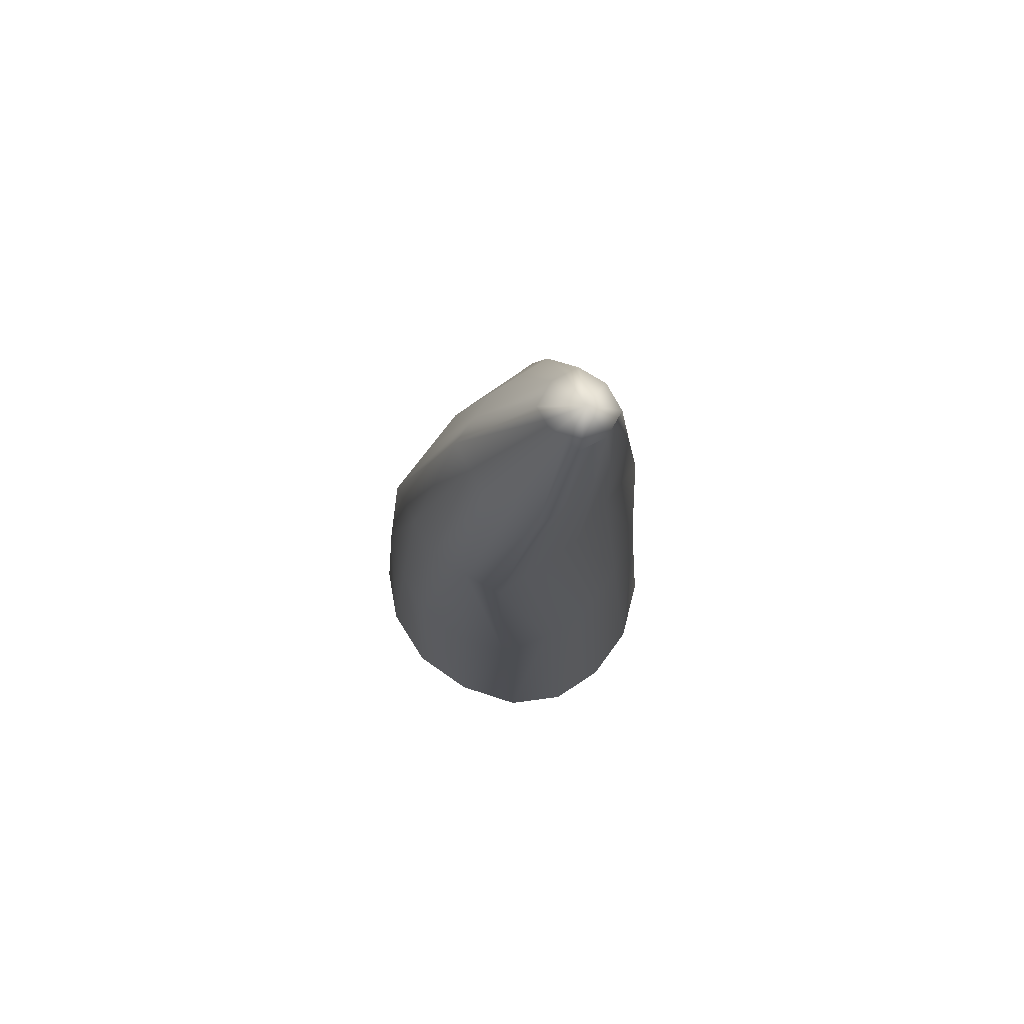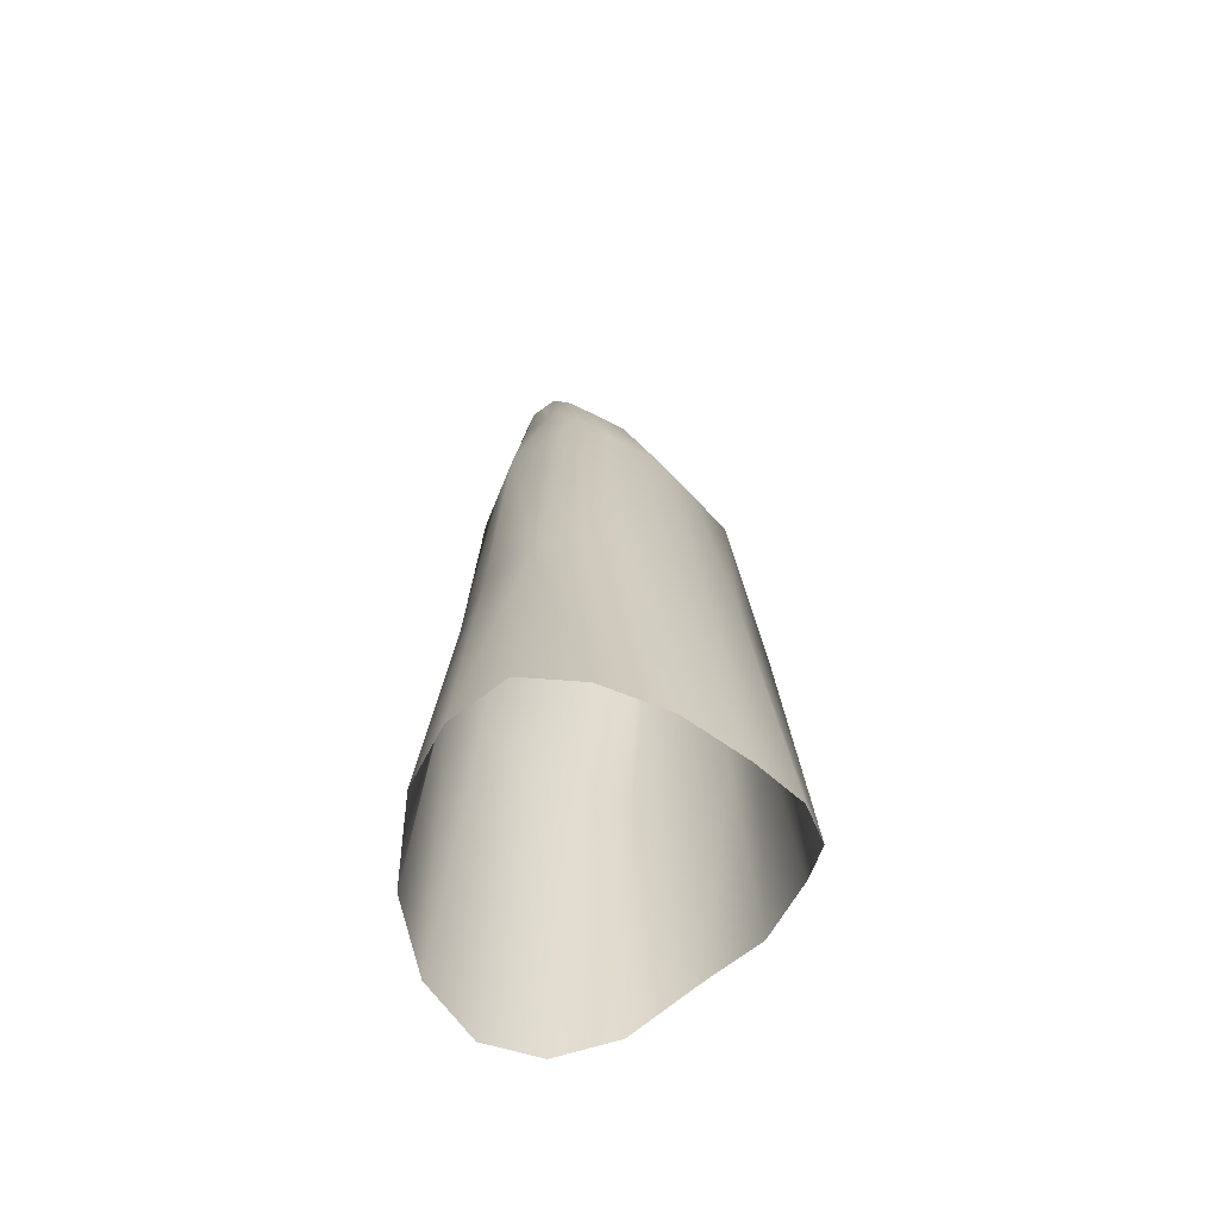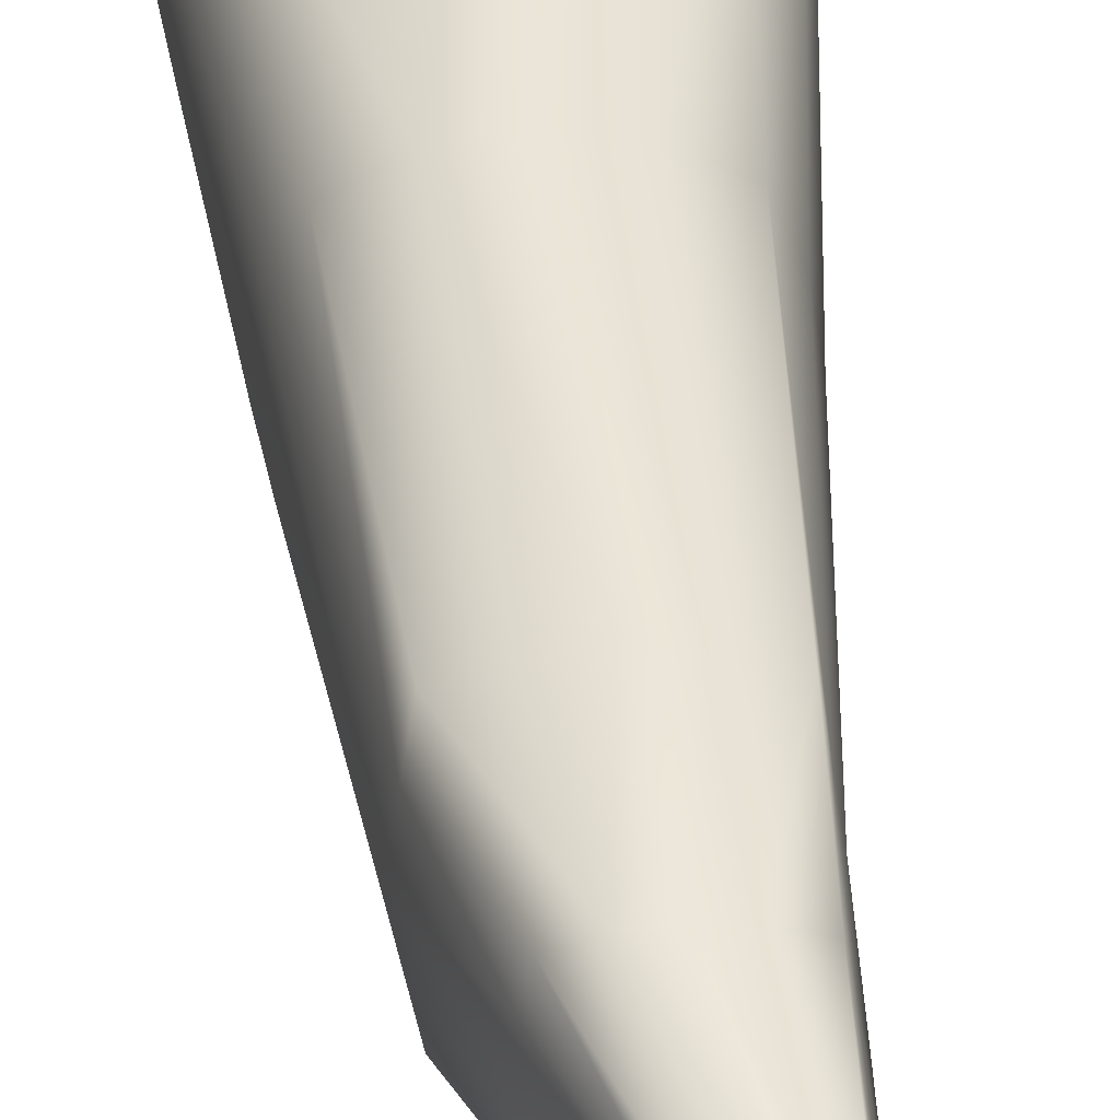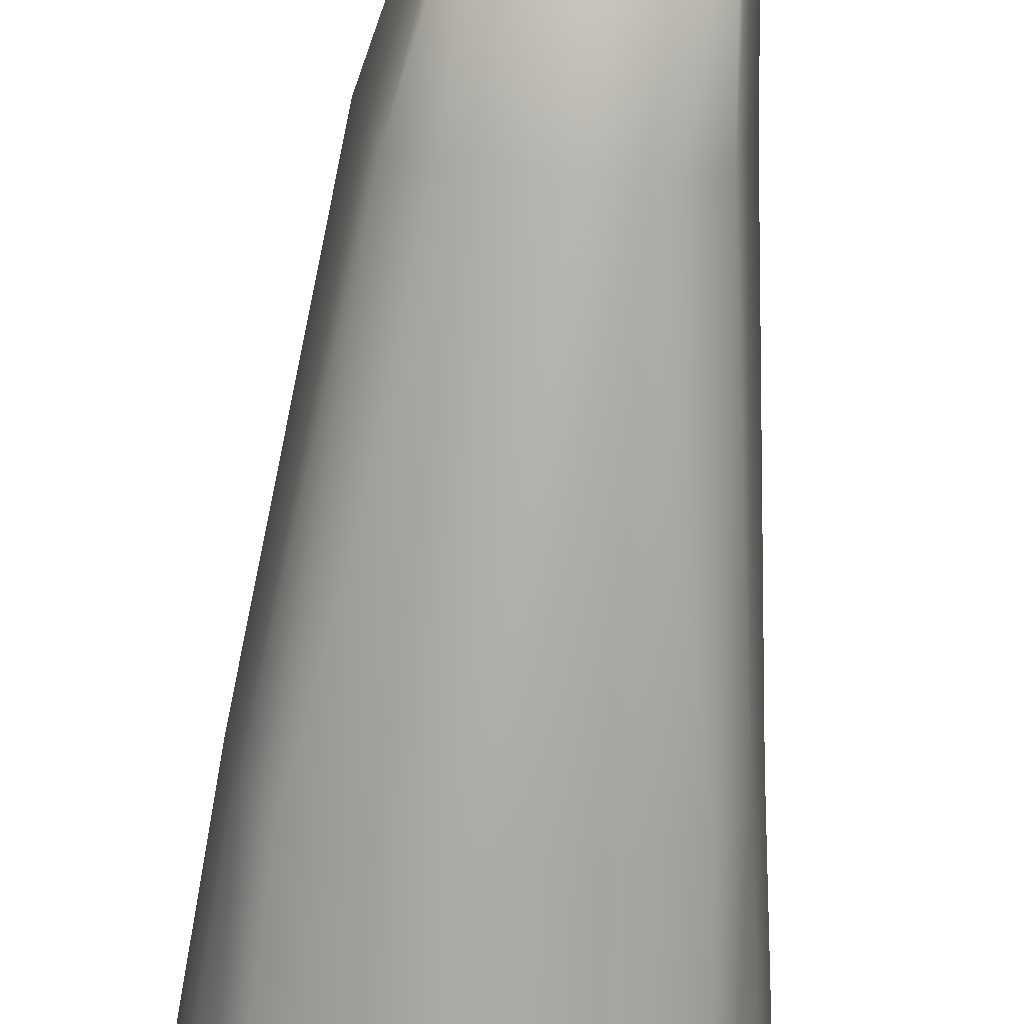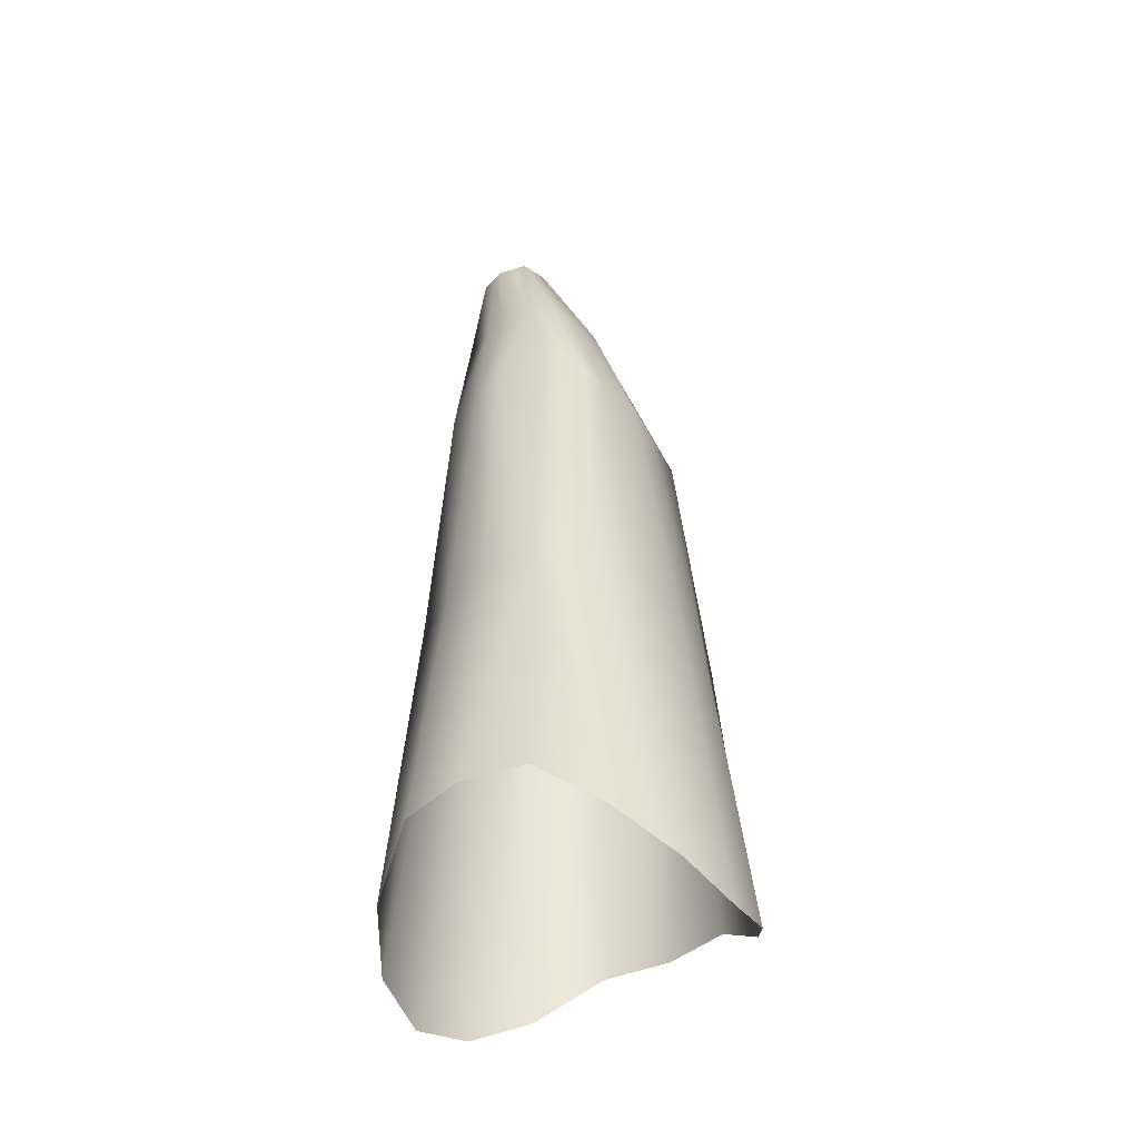
<metadata>
{"format":"obj","ext":"obj","renderer":"f3d","projection":"perspective","resolution":1024,"background":"white","views":[{"elev":77.5,"azim":-133.8,"up":"+Y"},{"elev":-62.0,"azim":51.0,"up":"+Y"},{"elev":39.3,"azim":175.5,"up":"+Z"},{"elev":-71.3,"azim":176.2,"up":"+Z"},{"elev":-44.5,"azim":35.1,"up":"+Y"}]}
</metadata>
<code>
o D12R_Raiz
v -12.5 39.03 0.9903
v -13.04 39.46 0.5932
v -12.92 39.03 1.102
v -12.5 39.03 0.9903
v -12.92 39.03 1.102
v -12.71 39.03 1.046
v -12.5 39.03 0.9903
v -12.71 39.03 1.046
v -12.13 37.06 1.344
v -12.5 39.03 0.9903
v -12.13 37.06 1.344
v -11.71 37.06 1.226
v -13.35 39.03 0.9903
v -13.04 39.46 0.5932
v -13.47 39.03 0.5932
v -13.35 39.03 0.9903
v -13.47 39.03 0.5932
v -13.41 39.03 0.7917
v -13.35 39.03 0.9903
v -13.41 37.06 1.226
v -12.98 37.06 1.344
v -13.35 39.03 0.9903
v -12.98 37.06 1.344
v -13.14 39.03 1.046
v -12.5 39.03 0.1961
v -12.44 39.03 0.3946
v -11.61 37.06 -0.1691
v -12.5 39.03 0.1961
v -11.61 37.06 -0.1691
v -11.71 37.06 -0.6342
v -13.35 39.03 0.1961
v -13.41 37.06 -0.6342
v -13.5 37.06 -0.1691
v -13.35 39.03 0.1961
v -13.5 37.06 -0.1691
v -13.41 39.03 0.3946
v -10.39 25.72 1.738
v -10.76 30.42 1.6
v -11.46 30.42 1.96
v -10.39 25.72 1.738
v -11.46 30.42 1.96
v -11.24 26.4 2.279
v -12.92 39.03 1.102
v -13.04 39.46 0.5932
v -13.35 39.03 0.9903
v -12.92 39.03 1.102
v -13.35 39.03 0.9903
v -13.14 39.03 1.046
v -12.92 39.03 1.102
v -12.56 37.06 1.462
v -12.13 37.06 1.344
v -12.92 39.03 1.102
v -12.13 37.06 1.344
v -12.71 39.03 1.046
v -12.38 39.03 0.5932
v -12.44 39.03 0.7917
v -11.61 37.06 0.7611
v -12.38 39.03 0.5932
v -11.61 37.06 0.7611
v -11.52 37.06 0.296
v -12.38 39.03 0.5932
v -11.52 37.06 0.296
v -11.61 37.06 -0.1691
v -12.38 39.03 0.5932
v -11.61 37.06 -0.1691
v -12.44 39.03 0.3946
v -14.08 25.72 1.738
v -13.23 26.4 2.279
v -13.01 30.42 1.96
v -14.08 25.72 1.738
v -13.01 30.42 1.96
v -13.72 30.42 1.6
v -13.47 39.03 0.5932
v -13.04 39.46 0.5932
v -13.35 39.03 0.1961
v -13.47 39.03 0.5932
v -13.35 39.03 0.1961
v -13.41 39.03 0.3946
v -13.47 39.03 0.5932
v -13.59 37.06 0.296
v -13.5 37.06 0.7611
v -13.47 39.03 0.5932
v -13.5 37.06 0.7611
v -13.41 39.03 0.7917
v -10.39 25.72 -1.74
v -10.76 30.42 -1.602
v -10.45 30.42 -0.8374
v -10.39 25.72 -1.74
v -10.45 30.42 -0.8374
v -9.881 25.21 -0.9419
v -12.92 39.03 0.08411
v -12.71 39.03 0.1401
v -12.13 37.06 -0.752
v -12.92 39.03 0.08411
v -12.13 37.06 -0.752
v -12.56 37.06 -0.8697
v -12.92 39.03 0.08411
v -12.56 37.06 -0.8697
v -12.98 37.06 -0.752
v -12.92 39.03 0.08411
v -12.98 37.06 -0.752
v -13.14 39.03 0.1401
v -14.08 25.72 -1.74
v -14.59 25.21 -0.9419
v -14.02 30.42 -0.8374
v -14.08 25.72 -1.74
v -14.02 30.42 -0.8374
v -13.72 30.42 -1.602
v -12.24 26.43 2.482
v -11.24 26.4 2.279
v -11.46 30.42 1.96
v -12.24 26.43 2.482
v -11.46 30.42 1.96
v -12.24 30.42 2.152
v -14.75 24.96 -0.001224
v -14.59 25.21 0.9394
v -14.02 30.42 0.8349
v -14.75 24.96 -0.001224
v -14.02 30.42 0.8349
v -14.15 30.42 -0.001224
v -12.24 26.43 -2.485
v -12.24 30.42 -2.154
v -11.46 30.42 -1.963
v -12.24 26.43 -2.485
v -11.46 30.42 -1.963
v -11.24 26.4 -2.281
v -9.725 24.96 -0.001224
v -10.32 30.42 -0.001224
v -10.45 30.42 0.8349
v -9.725 24.96 -0.001224
v -10.45 30.42 0.8349
v -9.881 25.21 0.9394
v -11.19 35.09 1.462
v -11.76 35.09 1.642
v -11.46 30.42 1.96
v -11.19 35.09 1.462
v -11.46 30.42 1.96
v -10.76 30.42 1.6
v -11.19 35.09 1.462
v -11.71 37.06 1.226
v -12.13 37.06 1.344
v -11.19 35.09 1.462
v -12.13 37.06 1.344
v -11.76 35.09 1.642
v -11.19 35.09 -1.465
v -11.08 35.09 -0.7329
v -10.45 30.42 -0.8374
v -11.19 35.09 -1.465
v -10.45 30.42 -0.8374
v -10.76 30.42 -1.602
v -11.19 35.09 -1.465
v -11.71 37.06 -0.6342
v -11.61 37.06 -0.1691
v -11.19 35.09 -1.465
v -11.61 37.06 -0.1691
v -11.08 35.09 -0.7329
v -13.49 35.09 1.462
v -12.91 35.09 1.642
v -12.98 37.06 1.344
v -13.49 35.09 1.462
v -12.98 37.06 1.344
v -13.41 37.06 1.226
v -13.49 35.09 1.462
v -13.72 30.42 1.6
v -13.01 30.42 1.96
v -13.49 35.09 1.462
v -13.01 30.42 1.96
v -12.91 35.09 1.642
v -13.49 35.09 -1.465
v -13.6 35.09 -0.7329
v -13.5 37.06 -0.1691
v -13.49 35.09 -1.465
v -13.5 37.06 -0.1691
v -13.41 37.06 -0.6342
v -13.49 35.09 -1.465
v -13.72 30.42 -1.602
v -14.02 30.42 -0.8374
v -13.49 35.09 -1.465
v -14.02 30.42 -0.8374
v -13.6 35.09 -0.7329
v -12.34 35.09 -1.824
v -11.76 35.09 -1.644
v -11.46 30.42 -1.963
v -12.34 35.09 -1.824
v -11.46 30.42 -1.963
v -12.24 30.42 -2.154
v -12.34 35.09 -1.824
v -12.56 37.06 -0.8697
v -12.13 37.06 -0.752
v -12.34 35.09 -1.824
v -12.13 37.06 -0.752
v -11.76 35.09 -1.644
v -10.96 35.09 -0.001224
v -11.08 35.09 0.7304
v -10.45 30.42 0.8349
v -10.96 35.09 -0.001224
v -10.45 30.42 0.8349
v -10.32 30.42 -0.001224
v -10.96 35.09 -0.001224
v -11.52 37.06 0.296
v -11.61 37.06 0.7611
v -10.96 35.09 -0.001224
v -11.61 37.06 0.7611
v -11.08 35.09 0.7304
v -12.34 35.09 1.821
v -11.76 35.09 1.642
v -12.13 37.06 1.344
v -12.34 35.09 1.821
v -12.13 37.06 1.344
v -12.56 37.06 1.462
v -12.34 35.09 1.821
v -12.24 30.42 2.152
v -11.46 30.42 1.96
v -12.34 35.09 1.821
v -11.46 30.42 1.96
v -11.76 35.09 1.642
v -13.71 35.09 -0.001224
v -13.6 35.09 0.7304
v -13.5 37.06 0.7611
v -13.71 35.09 -0.001224
v -13.5 37.06 0.7611
v -13.59 37.06 0.296
v -13.71 35.09 -0.001224
v -14.15 30.42 -0.001224
v -14.02 30.42 0.8349
v -13.71 35.09 -0.001224
v -14.02 30.42 0.8349
v -13.6 35.09 0.7304
v -9.881 25.21 0.9394
v -10.45 30.42 0.8349
v -10.76 30.42 1.6
v -9.881 25.21 0.9394
v -10.76 30.42 1.6
v -10.39 25.72 1.738
v -9.881 25.21 -0.9419
v -10.45 30.42 -0.8374
v -10.32 30.42 -0.001224
v -9.881 25.21 -0.9419
v -10.32 30.42 -0.001224
v -9.725 24.96 -0.001224
v -12.44 39.03 0.7917
v -12.38 39.03 0.5932
v -13.04 39.46 0.5932
v -12.44 39.03 0.7917
v -13.04 39.46 0.5932
v -12.5 39.03 0.9903
v -13.41 39.03 0.7917
v -13.5 37.06 0.7611
v -13.41 37.06 1.226
v -13.41 39.03 0.7917
v -13.41 37.06 1.226
v -13.35 39.03 0.9903
v -12.71 39.03 0.1401
v -12.92 39.03 0.08411
v -13.04 39.46 0.5932
v -12.71 39.03 0.1401
v -13.04 39.46 0.5932
v -12.5 39.03 0.1961
v -13.14 39.03 1.046
v -12.98 37.06 1.344
v -12.56 37.06 1.462
v -13.14 39.03 1.046
v -12.56 37.06 1.462
v -12.92 39.03 1.102
v -12.44 39.03 0.3946
v -12.5 39.03 0.1961
v -13.04 39.46 0.5932
v -12.44 39.03 0.3946
v -13.04 39.46 0.5932
v -12.38 39.03 0.5932
v -13.41 39.03 0.3946
v -13.5 37.06 -0.1691
v -13.59 37.06 0.296
v -13.41 39.03 0.3946
v -13.59 37.06 0.296
v -13.47 39.03 0.5932
v -13.14 39.03 0.1401
v -13.35 39.03 0.1961
v -13.04 39.46 0.5932
v -13.14 39.03 0.1401
v -13.04 39.46 0.5932
v -12.92 39.03 0.08411
v -13.14 39.03 0.1401
v -12.98 37.06 -0.752
v -13.41 37.06 -0.6342
v -13.14 39.03 0.1401
v -13.41 37.06 -0.6342
v -13.35 39.03 0.1961
v -11.24 26.4 -2.281
v -11.46 30.42 -1.963
v -10.76 30.42 -1.602
v -11.24 26.4 -2.281
v -10.76 30.42 -1.602
v -10.39 25.72 -1.74
v -13.23 26.4 -2.281
v -13.01 30.42 -1.963
v -12.24 30.42 -2.154
v -13.23 26.4 -2.281
v -12.24 30.42 -2.154
v -12.24 26.43 -2.485
v -11.76 35.09 -1.644
v -12.13 37.06 -0.752
v -11.71 37.06 -0.6342
v -11.76 35.09 -1.644
v -11.71 37.06 -0.6342
v -11.19 35.09 -1.465
v -11.08 35.09 0.7304
v -11.61 37.06 0.7611
v -11.71 37.06 1.226
v -11.08 35.09 0.7304
v -11.71 37.06 1.226
v -11.19 35.09 1.462
v -12.91 35.09 1.642
v -13.01 30.42 1.96
v -12.24 30.42 2.152
v -12.91 35.09 1.642
v -12.24 30.42 2.152
v -12.34 35.09 1.821
v -13.6 35.09 -0.7329
v -14.02 30.42 -0.8374
v -14.15 30.42 -0.001224
v -13.6 35.09 -0.7329
v -14.15 30.42 -0.001224
v -13.71 35.09 -0.001224
v -11.08 35.09 -0.7329
v -11.61 37.06 -0.1691
v -11.52 37.06 0.296
v -11.08 35.09 -0.7329
v -11.52 37.06 0.296
v -10.96 35.09 -0.001224
v -12.91 35.09 -1.644
v -13.01 30.42 -1.963
v -13.72 30.42 -1.602
v -12.91 35.09 -1.644
v -13.72 30.42 -1.602
v -13.49 35.09 -1.465
v -12.91 35.09 -1.644
v -12.98 37.06 -0.752
v -12.56 37.06 -0.8697
v -12.91 35.09 -1.644
v -12.56 37.06 -0.8697
v -12.34 35.09 -1.824
v -13.6 35.09 0.7304
v -14.02 30.42 0.8349
v -13.72 30.42 1.6
v -13.6 35.09 0.7304
v -13.72 30.42 1.6
v -13.49 35.09 1.462
v -11.71 37.06 1.226
v -11.61 37.06 0.7611
v -12.44 39.03 0.7917
v -11.71 37.06 1.226
v -12.44 39.03 0.7917
v -12.5 39.03 0.9903
v -11.71 37.06 -0.6342
v -12.13 37.06 -0.752
v -12.71 39.03 0.1401
v -11.71 37.06 -0.6342
v -12.71 39.03 0.1401
v -12.5 39.03 0.1961
v -13.72 30.42 1.6
v -14.02 30.42 0.8349
v -14.59 25.21 0.9394
v -13.72 30.42 1.6
v -14.59 25.21 0.9394
v -14.08 25.72 1.738
v -13.72 30.42 -1.602
v -13.01 30.42 -1.963
v -13.23 26.4 -2.281
v -13.72 30.42 -1.602
v -13.23 26.4 -2.281
v -14.08 25.72 -1.74
v -12.24 30.42 2.152
v -13.01 30.42 1.96
v -13.23 26.4 2.279
v -12.24 30.42 2.152
v -13.23 26.4 2.279
v -12.24 26.43 2.482
v -14.15 30.42 -0.001224
v -14.02 30.42 -0.8374
v -14.59 25.21 -0.9419
v -14.15 30.42 -0.001224
v -14.59 25.21 -0.9419
v -14.75 24.96 -0.001224
v -10.76 30.42 1.6
v -10.45 30.42 0.8349
v -11.08 35.09 0.7304
v -10.76 30.42 1.6
v -11.08 35.09 0.7304
v -11.19 35.09 1.462
v -10.76 30.42 -1.602
v -11.46 30.42 -1.963
v -11.76 35.09 -1.644
v -10.76 30.42 -1.602
v -11.76 35.09 -1.644
v -11.19 35.09 -1.465
v -13.41 37.06 1.226
v -13.5 37.06 0.7611
v -13.6 35.09 0.7304
v -13.41 37.06 1.226
v -13.6 35.09 0.7304
v -13.49 35.09 1.462
v -13.41 37.06 -0.6342
v -12.98 37.06 -0.752
v -12.91 35.09 -1.644
v -13.41 37.06 -0.6342
v -12.91 35.09 -1.644
v -13.49 35.09 -1.465
v -12.24 30.42 -2.154
v -13.01 30.42 -1.963
v -12.91 35.09 -1.644
v -12.24 30.42 -2.154
v -12.91 35.09 -1.644
v -12.34 35.09 -1.824
v -10.32 30.42 -0.001224
v -10.45 30.42 -0.8374
v -11.08 35.09 -0.7329
v -10.32 30.42 -0.001224
v -11.08 35.09 -0.7329
v -10.96 35.09 -0.001224
v -12.56 37.06 1.462
v -12.98 37.06 1.344
v -12.91 35.09 1.642
v -12.56 37.06 1.462
v -12.91 35.09 1.642
v -12.34 35.09 1.821
v -13.59 37.06 0.296
v -13.5 37.06 -0.1691
v -13.6 35.09 -0.7329
v -13.59 37.06 0.296
v -13.6 35.09 -0.7329
v -13.71 35.09 -0.001224
f 1 2 3
f 4 5 6
f 7 8 9
f 10 11 12
f 13 14 15
f 16 17 18
f 19 20 21
f 22 23 24
f 25 26 27
f 28 29 30
f 31 32 33
f 34 35 36
f 37 38 39
f 40 41 42
f 43 44 45
f 46 47 48
f 49 50 51
f 52 53 54
f 55 56 57
f 58 59 60
f 61 62 63
f 64 65 66
f 67 68 69
f 70 71 72
f 73 74 75
f 76 77 78
f 79 80 81
f 82 83 84
f 85 86 87
f 88 89 90
f 91 92 93
f 94 95 96
f 97 98 99
f 100 101 102
f 103 104 105
f 106 107 108
f 109 110 111
f 112 113 114
f 115 116 117
f 118 119 120
f 121 122 123
f 124 125 126
f 127 128 129
f 130 131 132
f 133 134 135
f 136 137 138
f 139 140 141
f 142 143 144
f 145 146 147
f 148 149 150
f 151 152 153
f 154 155 156
f 157 158 159
f 160 161 162
f 163 164 165
f 166 167 168
f 169 170 171
f 172 173 174
f 175 176 177
f 178 179 180
f 181 182 183
f 184 185 186
f 187 188 189
f 190 191 192
f 193 194 195
f 196 197 198
f 199 200 201
f 202 203 204
f 205 206 207
f 208 209 210
f 211 212 213
f 214 215 216
f 217 218 219
f 220 221 222
f 223 224 225
f 226 227 228
f 229 230 231
f 232 233 234
f 235 236 237
f 238 239 240
f 241 242 243
f 244 245 246
f 247 248 249
f 250 251 252
f 253 254 255
f 256 257 258
f 259 260 261
f 262 263 264
f 265 266 267
f 268 269 270
f 271 272 273
f 274 275 276
f 277 278 279
f 280 281 282
f 283 284 285
f 286 287 288
f 289 290 291
f 292 293 294
f 295 296 297
f 298 299 300
f 301 302 303
f 304 305 306
f 307 308 309
f 310 311 312
f 313 314 315
f 316 317 318
f 319 320 321
f 322 323 324
f 325 326 327
f 328 329 330
f 331 332 333
f 334 335 336
f 337 338 339
f 340 341 342
f 343 344 345
f 346 347 348
f 349 350 351
f 352 353 354
f 355 356 357
f 358 359 360
f 361 362 363
f 364 365 366
f 367 368 369
f 370 371 372
f 373 374 375
f 376 377 378
f 379 380 381
f 382 383 384
f 385 386 387
f 388 389 390
f 391 392 393
f 394 395 396
f 397 398 399
f 400 401 402
f 403 404 405
f 406 407 408
f 409 410 411
f 412 413 414
f 415 416 417
f 418 419 420
f 421 422 423
f 424 425 426
f 427 428 429
f 430 431 432

</code>
